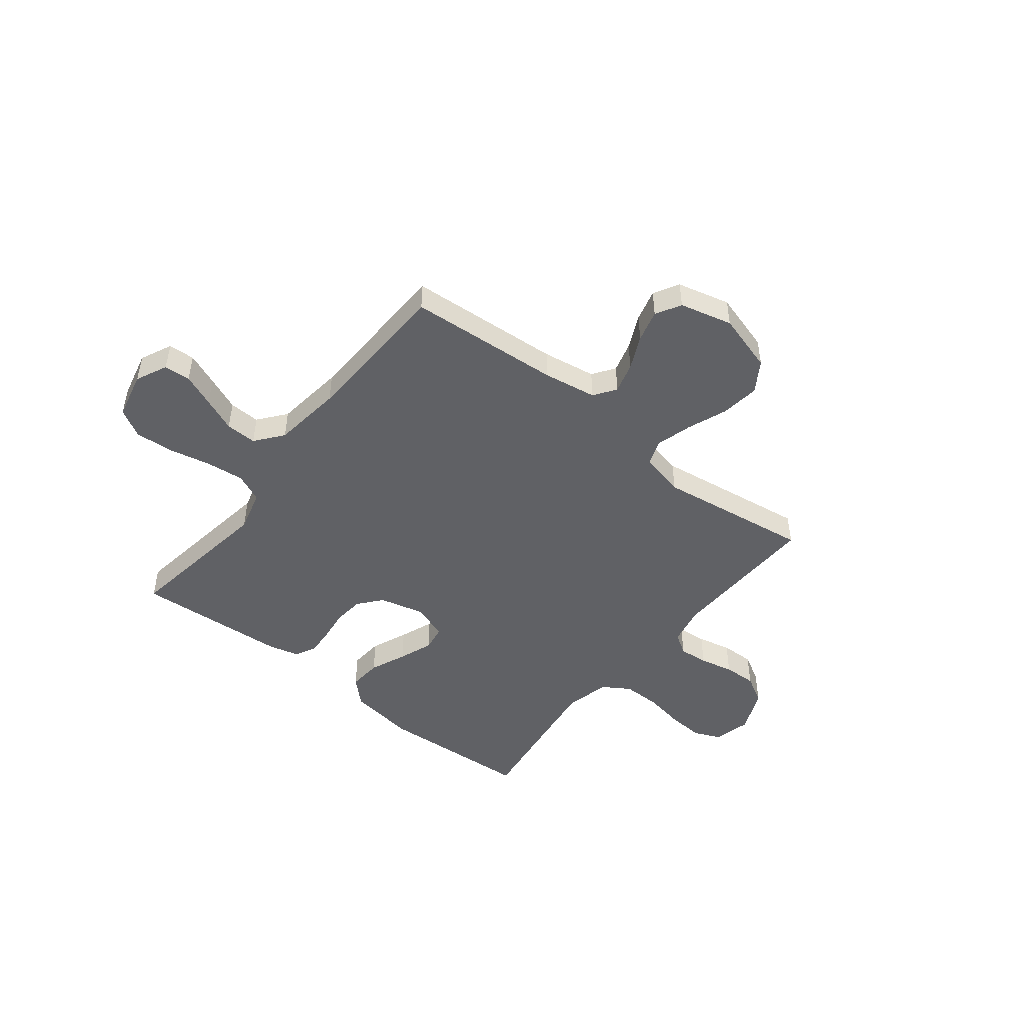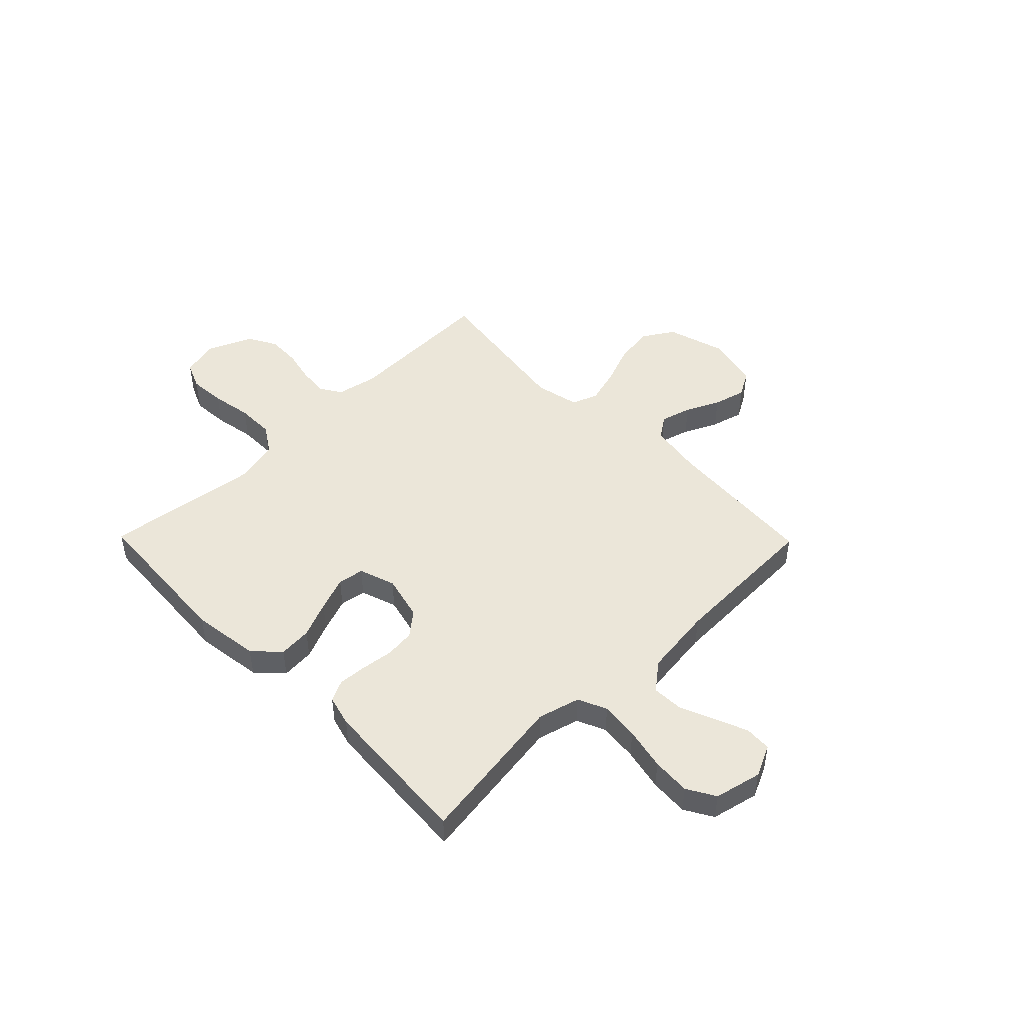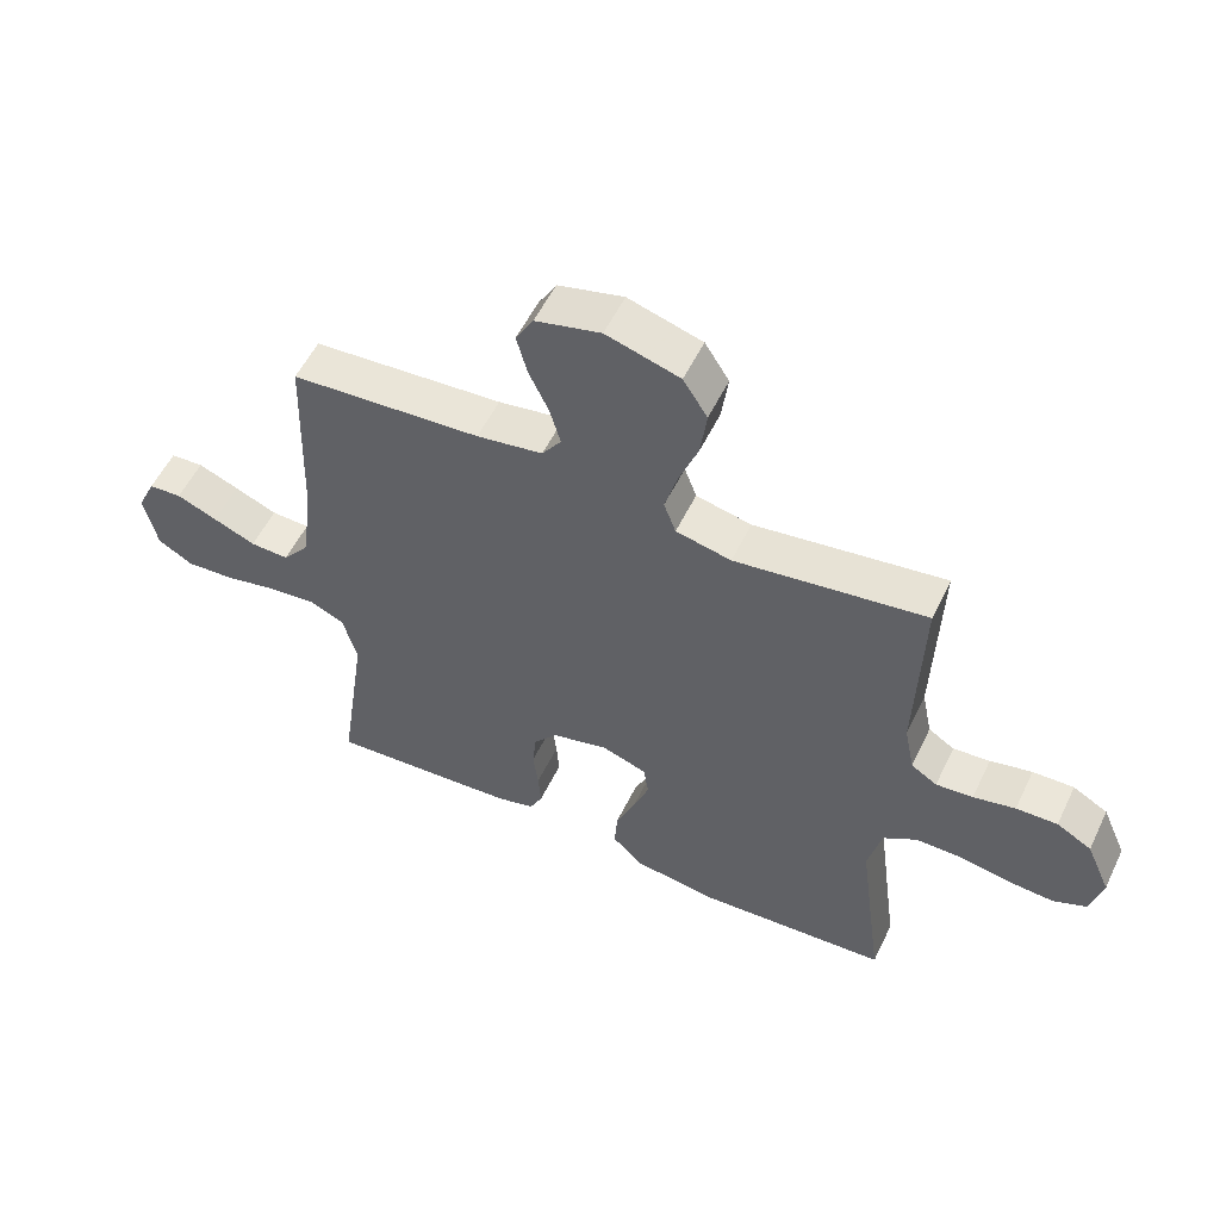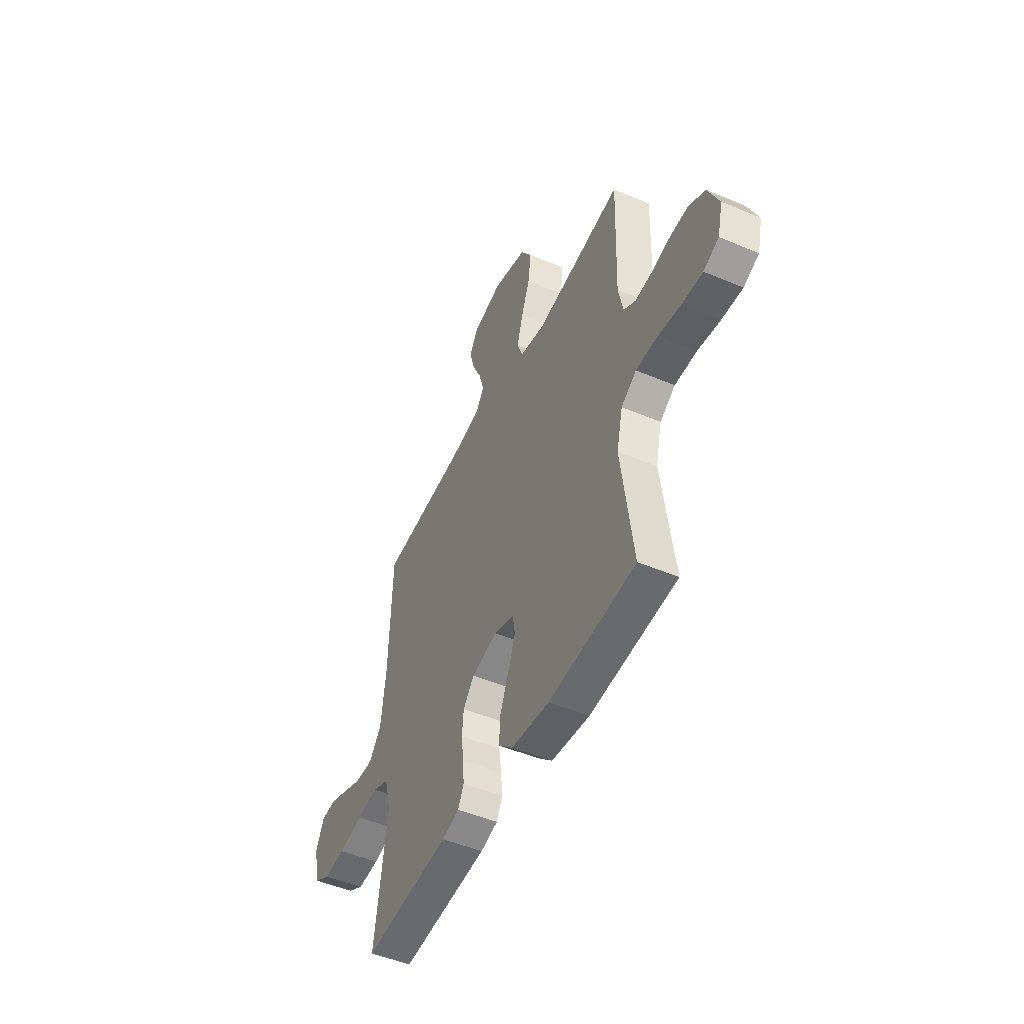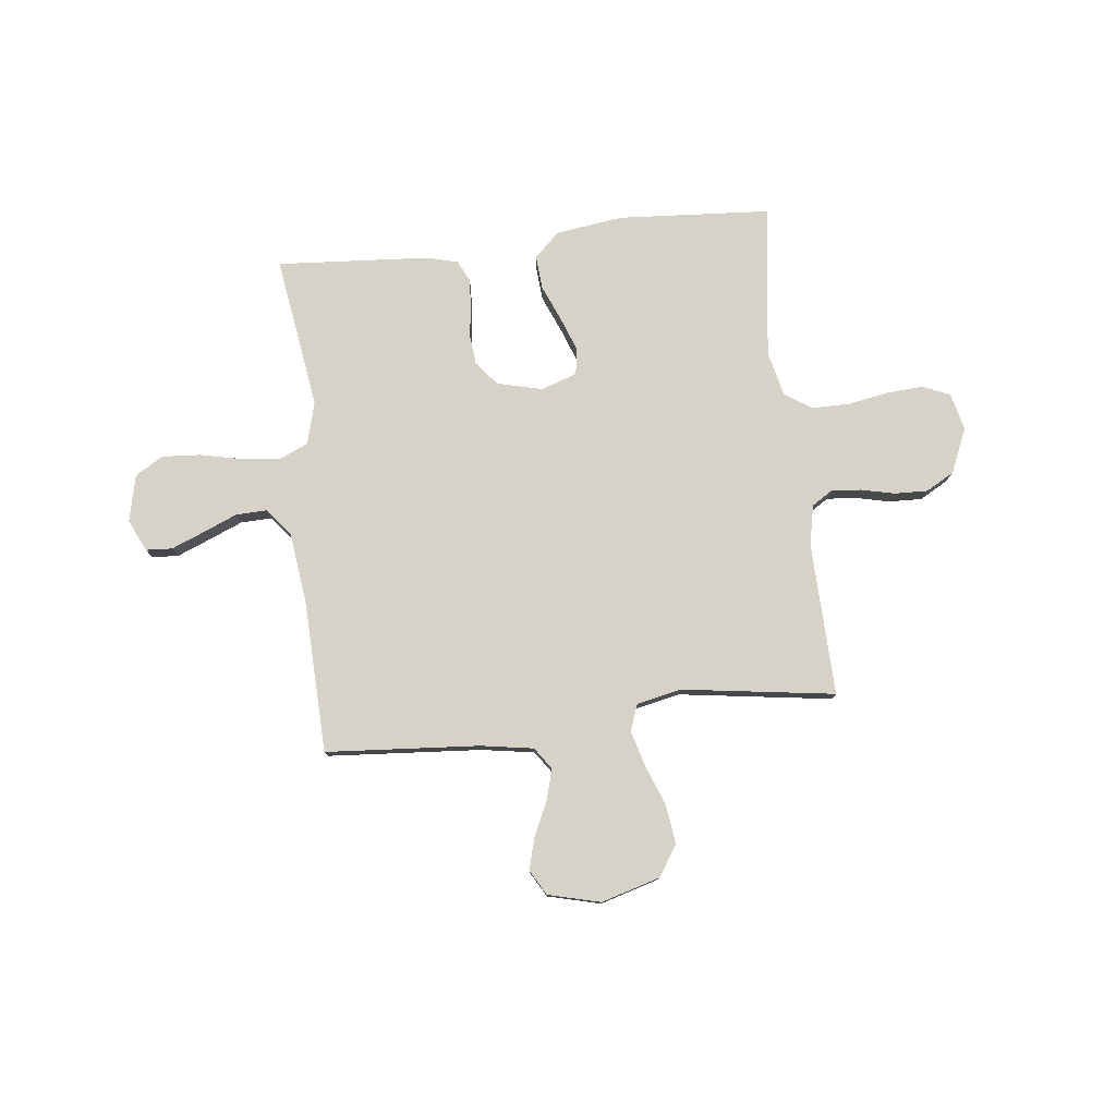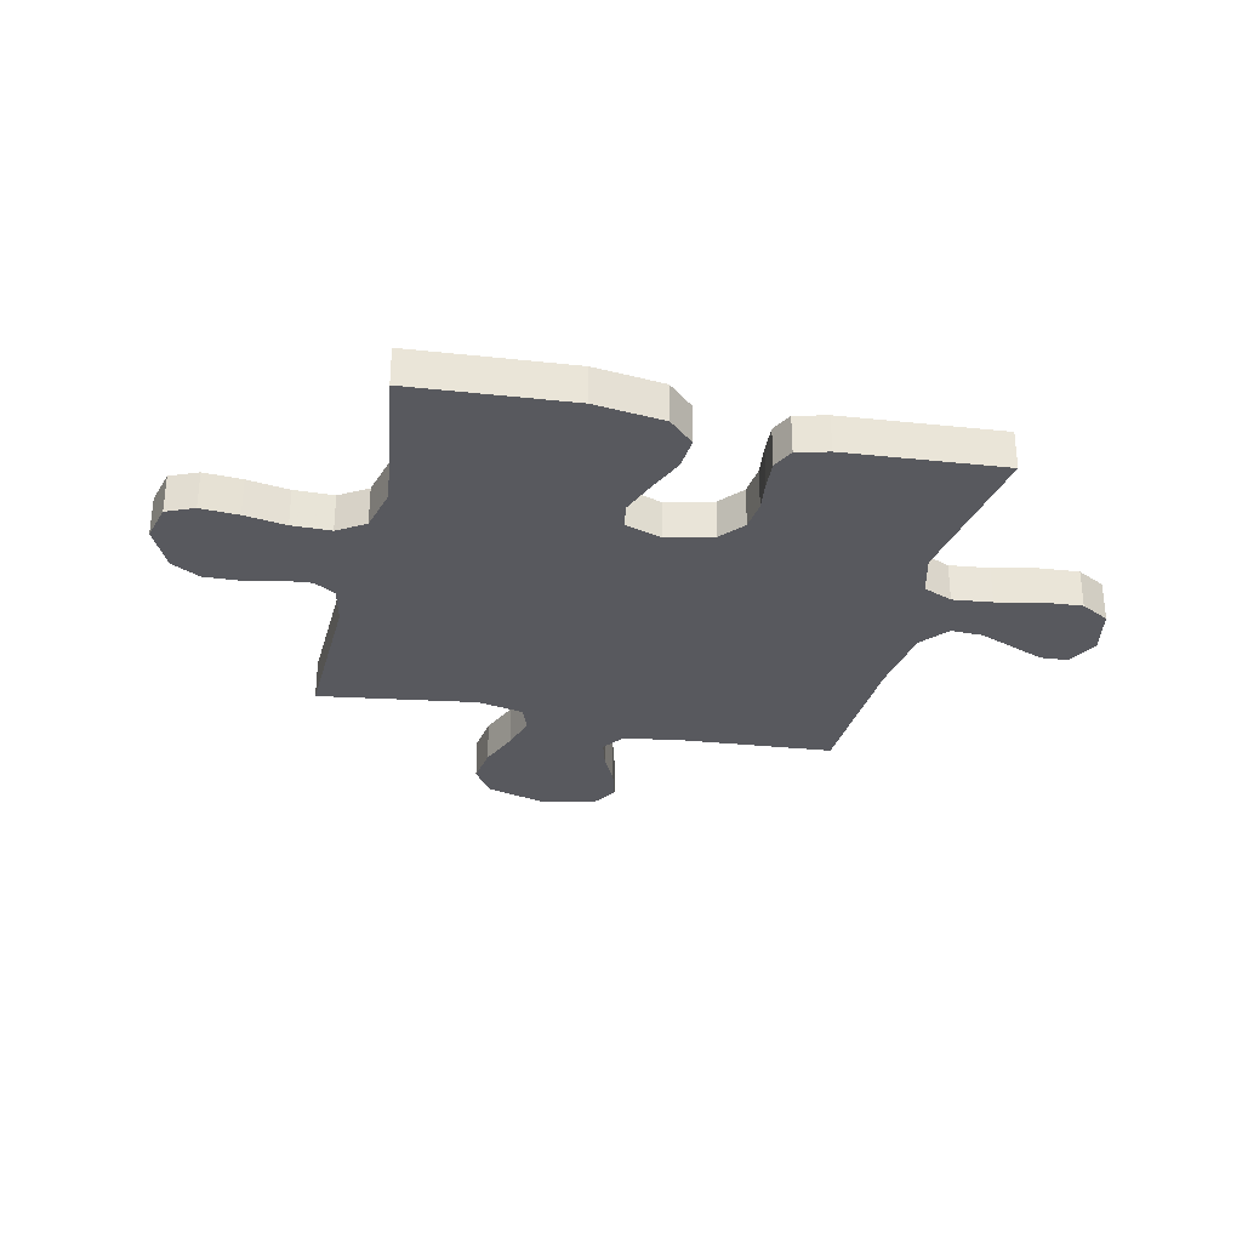
<metadata>
{"format":"obj","ext":"obj","renderer":"f3d","projection":"perspective","resolution":1024,"background":"white","views":[{"elev":-48.1,"azim":-38.4,"up":"+Y"},{"elev":47.4,"azim":-134.4,"up":"+Y"},{"elev":55.0,"azim":25.5,"up":"+Z"},{"elev":-49.3,"azim":64.9,"up":"+Z"},{"elev":78.3,"azim":-6.5,"up":"+Y"},{"elev":-30.4,"azim":167.2,"up":"+Y"}]}
</metadata>
<code>
v 0.5 0.07 -0.5
v 0.2 0.07 -0.52
v 0.068 0.07 -0.502
v 0.019 0.07 -0.455
v 0.024 0.07 -0.39
v 0.054 0.07 -0.319
v 0.079 0.07 -0.252
v 0.071 0.07 -0.201
v 0 0.07 -0.177
v -0.088 0.07 -0.199
v -0.126 0.07 -0.245
v -0.132 0.07 -0.304
v -0.124 0.07 -0.366
v -0.12 0.07 -0.422
v -0.14 0.07 -0.463
v -0.2 0.07 -0.479
v -0.5 0.07 -0.5
v -0.456 0.07 -0.2
v -0.478 0.07 -0.118
v -0.534 0.07 -0.093
v -0.609 0.07 -0.101
v -0.692 0.07 -0.119
v -0.767 0.07 -0.124
v -0.822 0.07 -0.092
v -0.843 0.07 0
v -0.814 0.07 0.062
v -0.762 0.07 0.065
v -0.698 0.07 0.039
v -0.631 0.07 0.011
v -0.57 0.07 0.009
v -0.527 0.07 0.063
v -0.51 0.07 0.2
v -0.5 0.07 0.5
v -0.2 0.07 0.522
v -0.096 0.07 0.539
v -0.066 0.07 0.582
v -0.083 0.07 0.642
v -0.114 0.07 0.708
v -0.131 0.07 0.771
v -0.103 0.07 0.82
v 0 0.07 0.846
v 0.116 0.07 0.812
v 0.154 0.07 0.752
v 0.144 0.07 0.676
v 0.114 0.07 0.598
v 0.094 0.07 0.527
v 0.113 0.07 0.476
v 0.2 0.07 0.457
v 0.5 0.07 0.5
v 0.491 0.07 0.2
v 0.507 0.07 0.122
v 0.548 0.07 0.096
v 0.606 0.07 0.101
v 0.672 0.07 0.116
v 0.737 0.07 0.118
v 0.792 0.07 0.087
v 0.83 0.07 0
v 0.812 0.07 -0.073
v 0.759 0.07 -0.096
v 0.687 0.07 -0.091
v 0.608 0.07 -0.077
v 0.534 0.07 -0.077
v 0.481 0.07 -0.111
v 0.46 0.07 -0.2
v 0.5 0 -0.5
v 0.2 0 -0.52
v 0.068 0 -0.502
v 0.019 0 -0.455
v 0.024 0 -0.39
v 0.054 0 -0.319
v 0.079 0 -0.252
v 0.071 0 -0.201
v 0 0 -0.177
v -0.088 0 -0.199
v -0.126 0 -0.245
v -0.132 0 -0.304
v -0.124 0 -0.366
v -0.12 0 -0.422
v -0.14 0 -0.463
v -0.2 0 -0.479
v -0.5 0 -0.5
v -0.456 0 -0.2
v -0.478 0 -0.118
v -0.534 0 -0.093
v -0.609 0 -0.101
v -0.692 0 -0.119
v -0.767 0 -0.124
v -0.822 0 -0.092
v -0.843 0 0
v -0.814 0 0.062
v -0.762 0 0.065
v -0.698 0 0.039
v -0.631 0 0.011
v -0.57 0 0.009
v -0.527 0 0.063
v -0.51 0 0.2
v -0.5 0 0.5
v -0.2 0 0.522
v -0.096 0 0.539
v -0.066 0 0.582
v -0.083 0 0.642
v -0.114 0 0.708
v -0.131 0 0.771
v -0.103 0 0.82
v 0 0 0.846
v 0.116 0 0.812
v 0.154 0 0.752
v 0.144 0 0.676
v 0.114 0 0.598
v 0.094 0 0.527
v 0.113 0 0.476
v 0.2 0 0.457
v 0.5 0 0.5
v 0.491 0 0.2
v 0.507 0 0.122
v 0.548 0 0.096
v 0.606 0 0.101
v 0.672 0 0.116
v 0.737 0 0.118
v 0.792 0 0.087
v 0.83 0 0
v 0.812 0 -0.073
v 0.759 0 -0.096
v 0.687 0 -0.091
v 0.608 0 -0.077
v 0.534 0 -0.077
v 0.481 0 -0.111
v 0.46 0 -0.2
f 59 60 61
f 58 59 61
f 57 58 61
f 56 57 61
f 55 56 61
f 54 55 61
f 53 54 61
f 52 53 61 62
f 51 52 62 63
f 48 49 50
f 51 63 64
f 50 51 64
f 48 50 64
f 47 48 64
f 43 44 45
f 42 43 45
f 41 42 45
f 40 41 45
f 39 40 45
f 38 39 45
f 37 38 45
f 36 37 45 46
f 35 36 46 47
f 32 33 34
f 35 47 64
f 34 35 64
f 32 34 64
f 31 32 64
f 27 28 29
f 26 27 29
f 25 26 29
f 24 25 29
f 23 24 29
f 22 23 29
f 21 22 29
f 20 21 29 30
f 30 31 64
f 20 30 64
f 19 20 64
f 16 17 18
f 15 16 18
f 14 15 18
f 13 14 18
f 12 13 18
f 11 12 18 19
f 4 5 6
f 3 4 6
f 2 3 6
f 1 2 6
f 64 1 6
f 64 6 7
f 10 11 19
f 9 10 19
f 9 19 64
f 8 9 64
f 7 8 64
f 125 124 123
f 125 123 122
f 125 122 121
f 125 121 120
f 125 120 119
f 125 119 118
f 125 118 117
f 126 125 117 116
f 127 126 116 115
f 114 113 112
f 128 127 115
f 128 115 114
f 128 114 112
f 128 112 111
f 109 108 107
f 109 107 106
f 109 106 105
f 109 105 104
f 109 104 103
f 109 103 102
f 109 102 101
f 110 109 101 100
f 111 110 100 99
f 98 97 96
f 128 111 99
f 128 99 98
f 128 98 96
f 128 96 95
f 93 92 91
f 93 91 90
f 93 90 89
f 93 89 88
f 93 88 87
f 93 87 86
f 93 86 85
f 94 93 85 84
f 128 95 94
f 128 94 84
f 128 84 83
f 82 81 80
f 82 80 79
f 82 79 78
f 82 78 77
f 82 77 76
f 83 82 76 75
f 70 69 68
f 70 68 67
f 70 67 66
f 70 66 65
f 70 65 128
f 71 70 128
f 83 75 74
f 83 74 73
f 128 83 73
f 128 73 72
f 128 72 71
f 1 65 66 2
f 2 66 67 3
f 3 67 68 4
f 4 68 69 5
f 5 69 70 6
f 6 70 71 7
f 7 71 72 8
f 8 72 73 9
f 9 73 74 10
f 10 74 75 11
f 11 75 76 12
f 12 76 77 13
f 13 77 78 14
f 14 78 79 15
f 15 79 80 16
f 16 80 81 17
f 17 81 82 18
f 18 82 83 19
f 19 83 84 20
f 20 84 85 21
f 21 85 86 22
f 22 86 87 23
f 23 87 88 24
f 24 88 89 25
f 25 89 90 26
f 26 90 91 27
f 27 91 92 28
f 28 92 93 29
f 29 93 94 30
f 30 94 95 31
f 31 95 96 32
f 32 96 97 33
f 33 97 98 34
f 34 98 99 35
f 35 99 100 36
f 36 100 101 37
f 37 101 102 38
f 38 102 103 39
f 39 103 104 40
f 40 104 105 41
f 41 105 106 42
f 42 106 107 43
f 43 107 108 44
f 44 108 109 45
f 45 109 110 46
f 46 110 111 47
f 47 111 112 48
f 48 112 113 49
f 49 113 114 50
f 50 114 115 51
f 51 115 116 52
f 52 116 117 53
f 53 117 118 54
f 54 118 119 55
f 55 119 120 56
f 56 120 121 57
f 57 121 122 58
f 58 122 123 59
f 59 123 124 60
f 60 124 125 61
f 61 125 126 62
f 62 126 127 63
f 63 127 128 64
f 64 128 65 1

</code>
